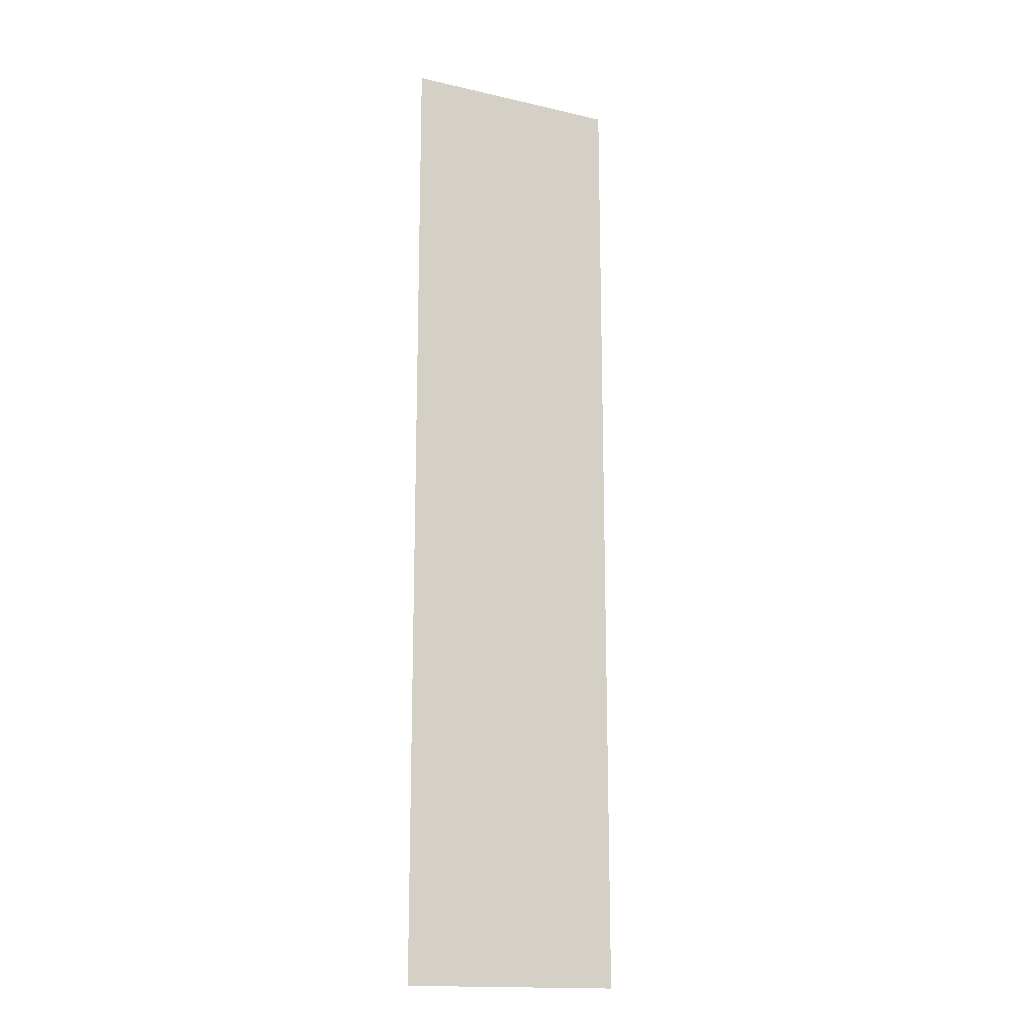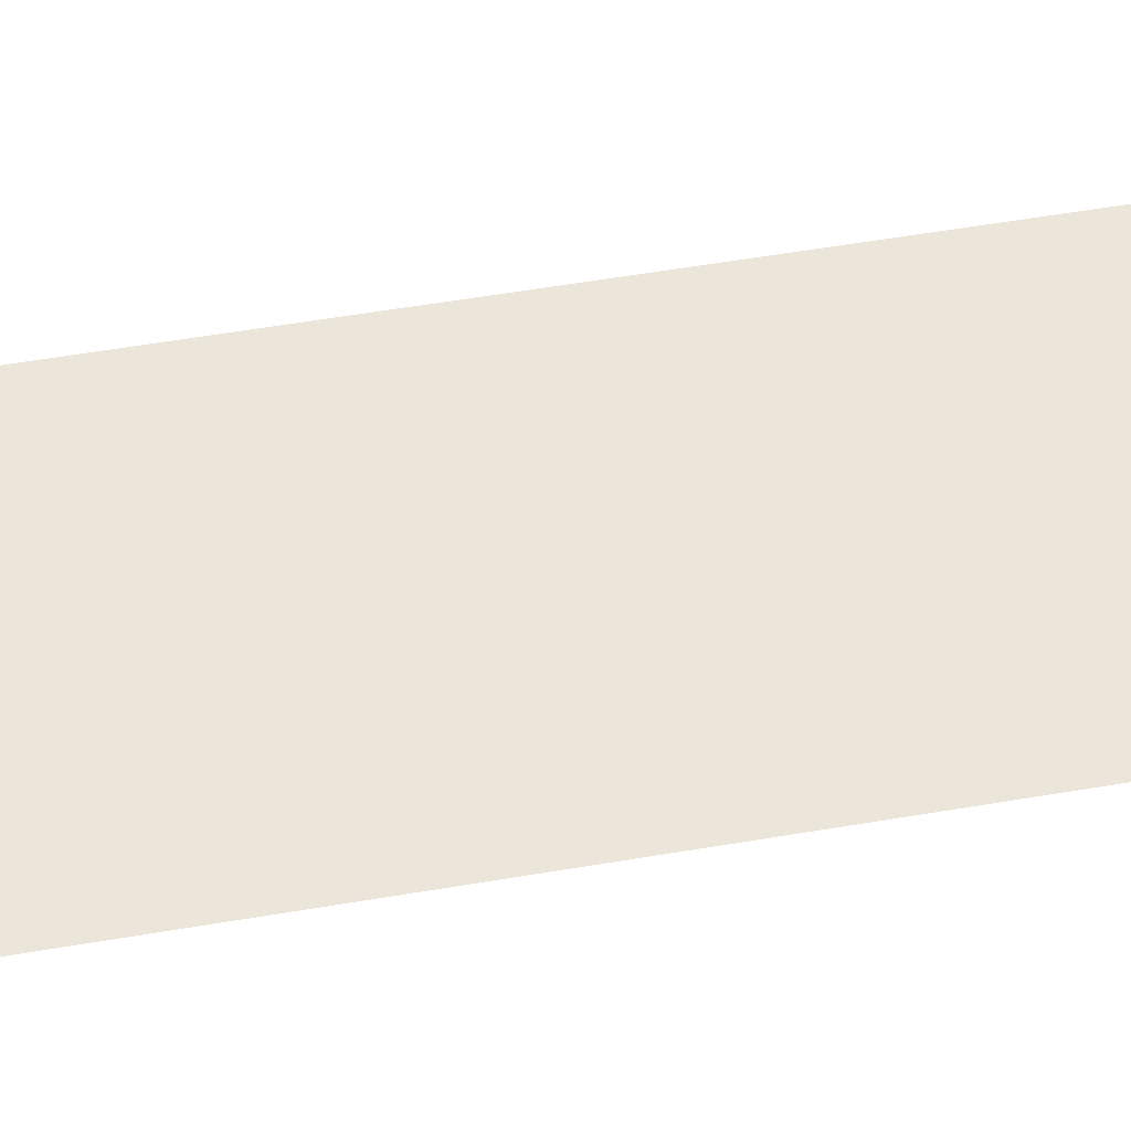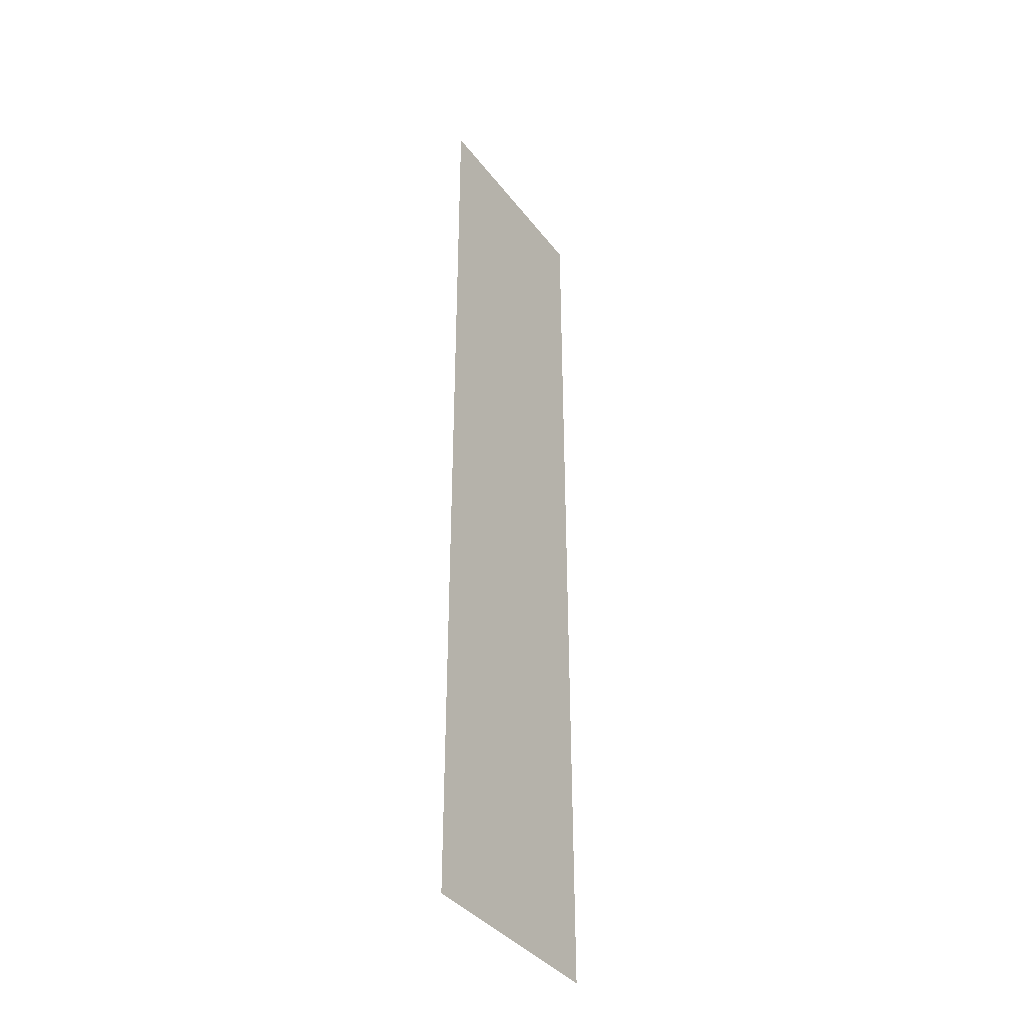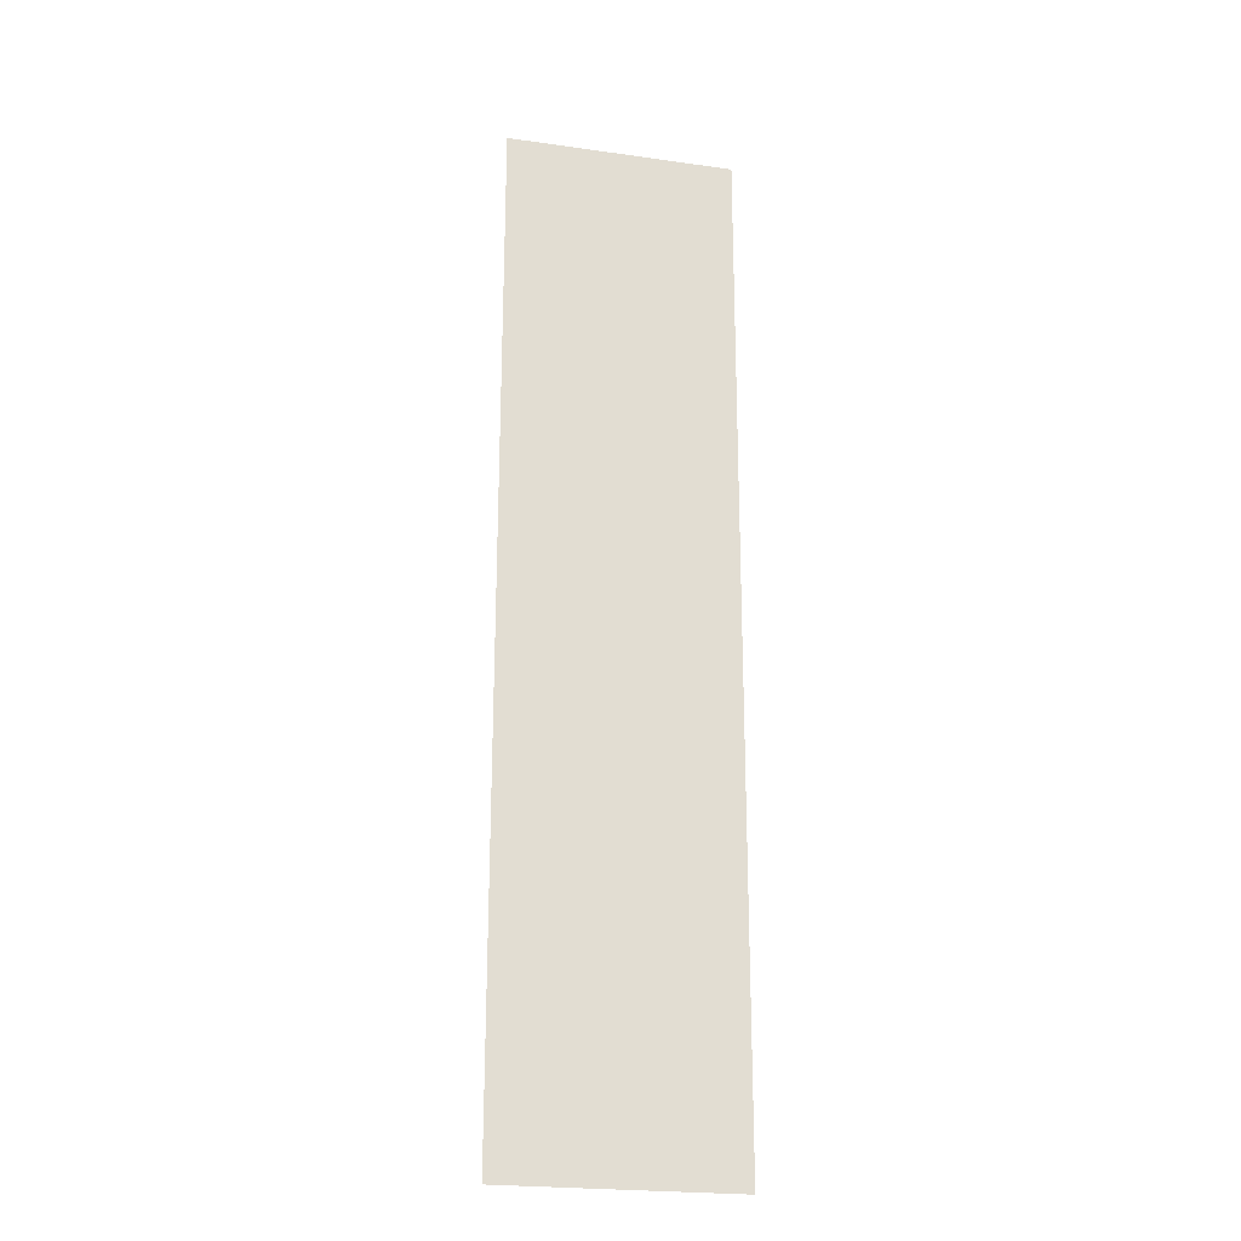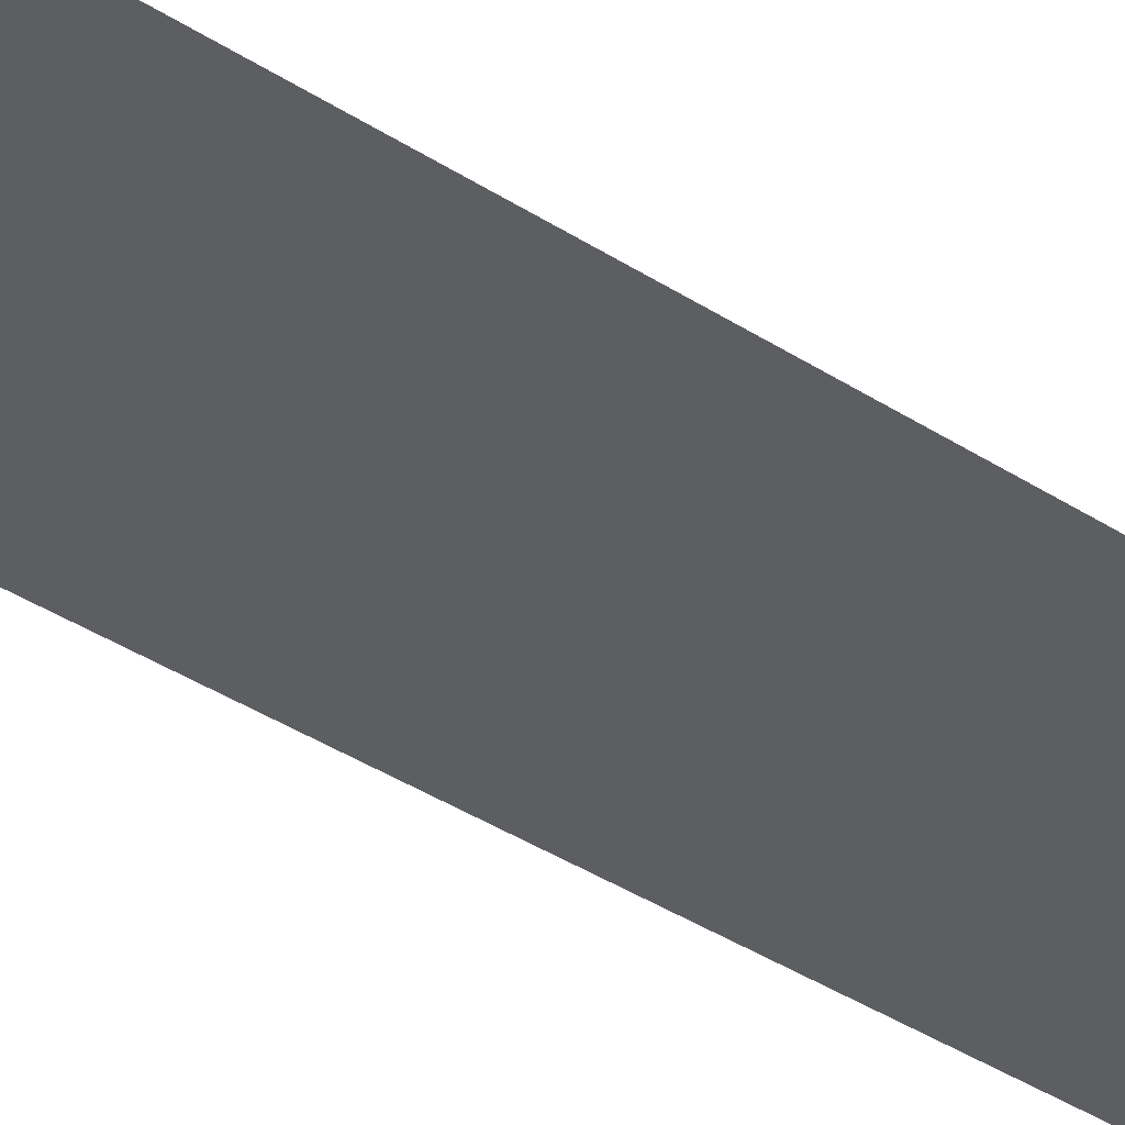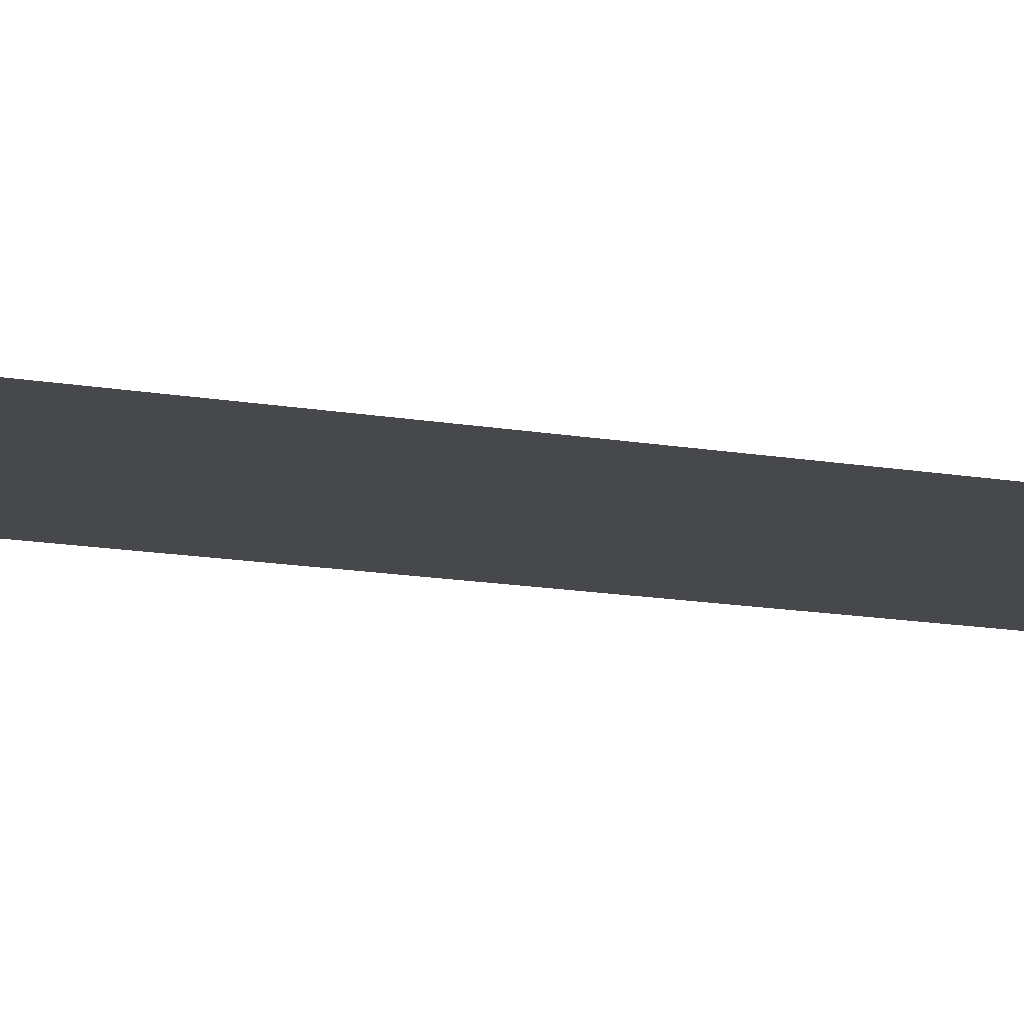
<metadata>
{"format":"obj","ext":"obj","renderer":"f3d","projection":"perspective","resolution":1024,"background":"white","views":[{"elev":-16.2,"azim":154.6,"up":"+Z"},{"elev":47.4,"azim":78.6,"up":"+Y"},{"elev":-38.2,"azim":-57.0,"up":"+Z"},{"elev":-23.1,"azim":-13.5,"up":"+Z"},{"elev":-39.0,"azim":-129.1,"up":"+Y"},{"elev":-11.4,"azim":-115.9,"up":"+Y"}]}
</metadata>
<code>
o Plane
v -0.5 0.5 2.2
v 0.5 0.5 2.2
v -0.5 0.5 -2.2
v 0.5 0.5 -2.2
f 1 2 3
f 3 2 4

</code>
